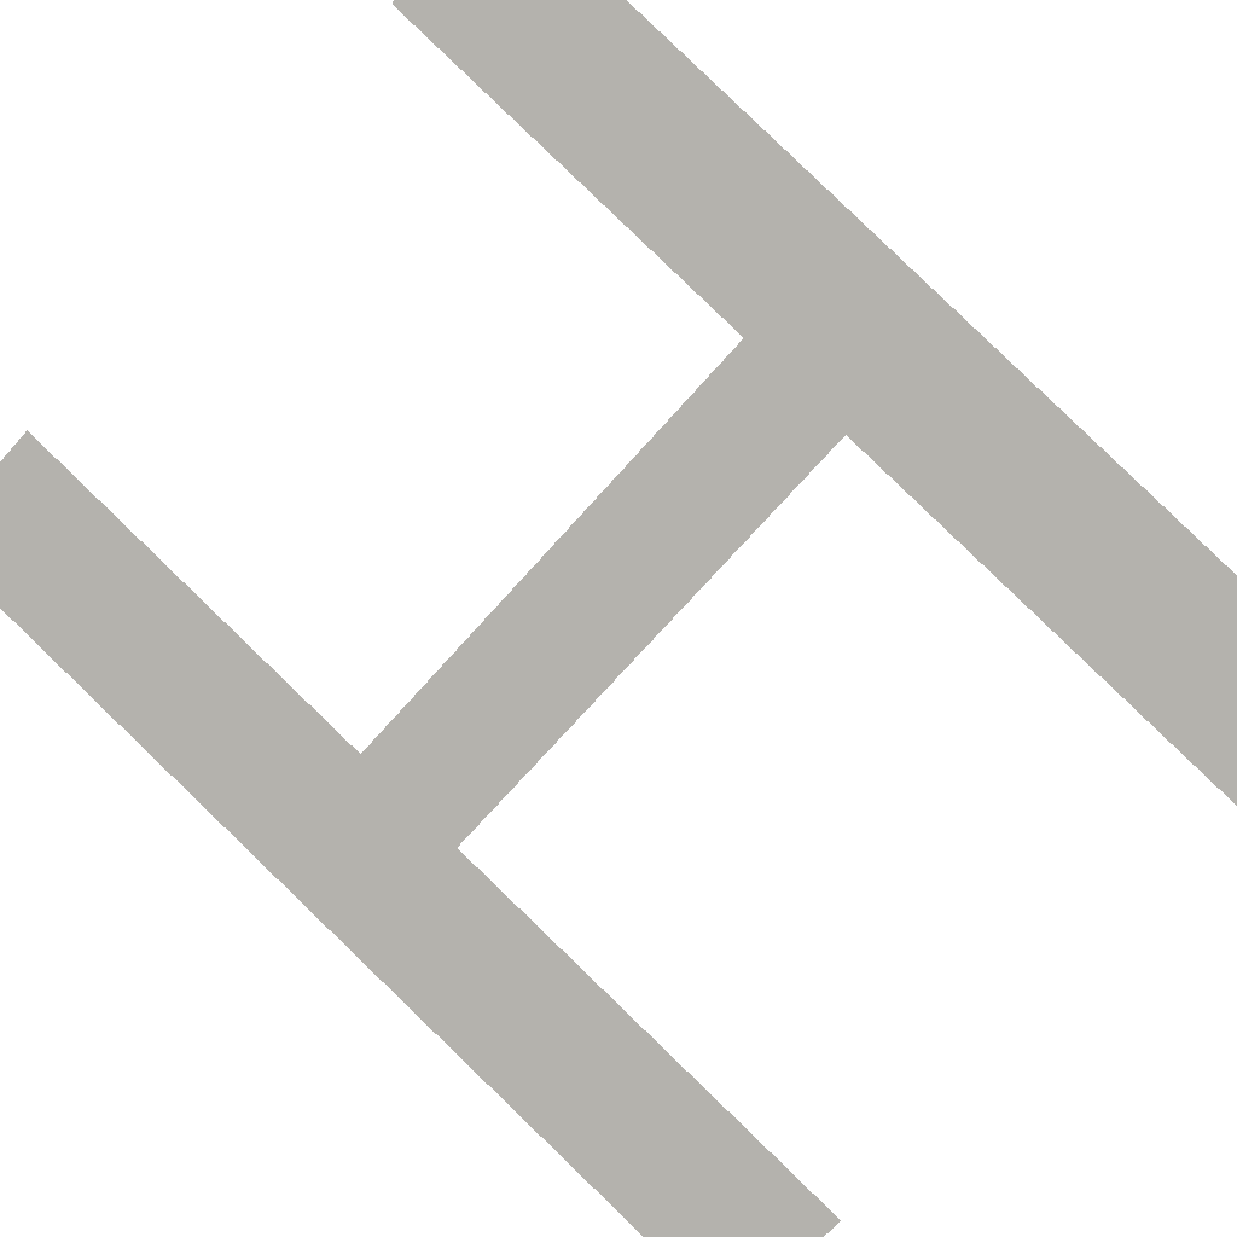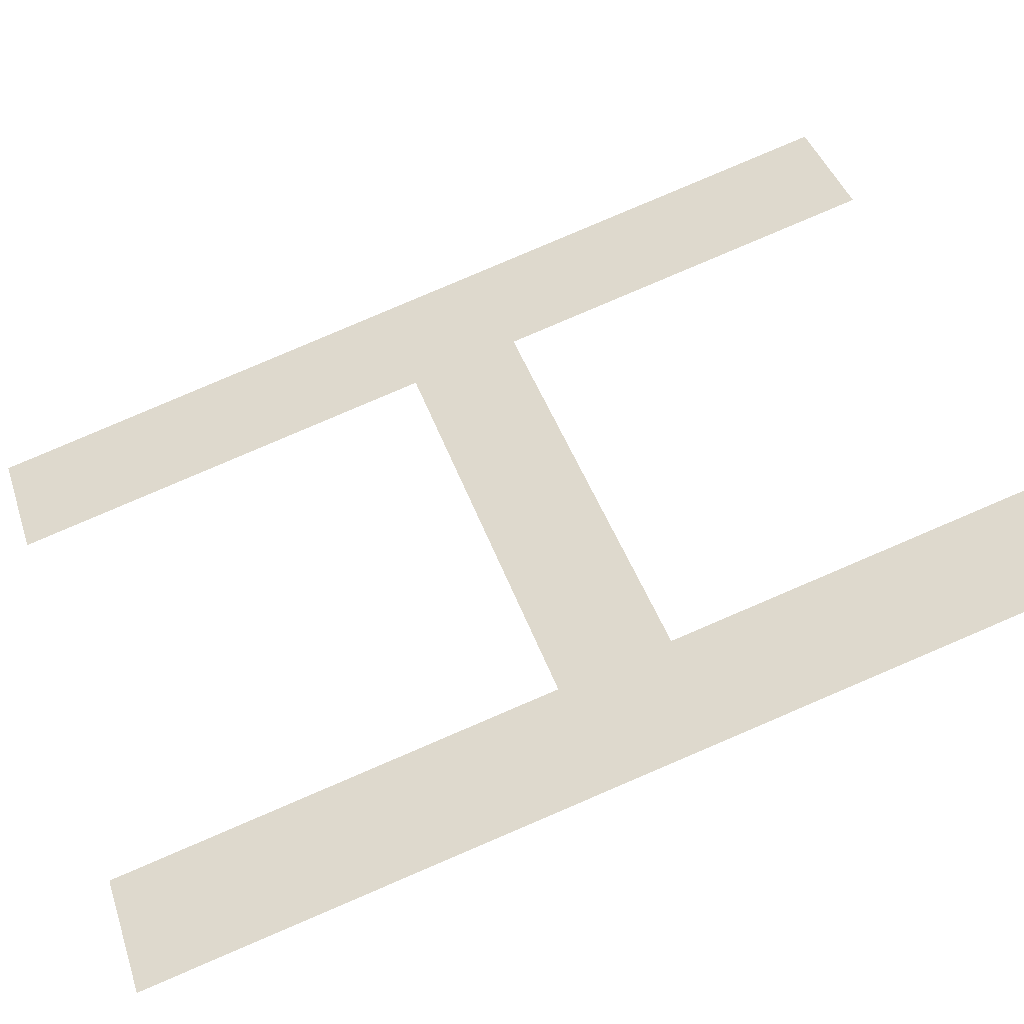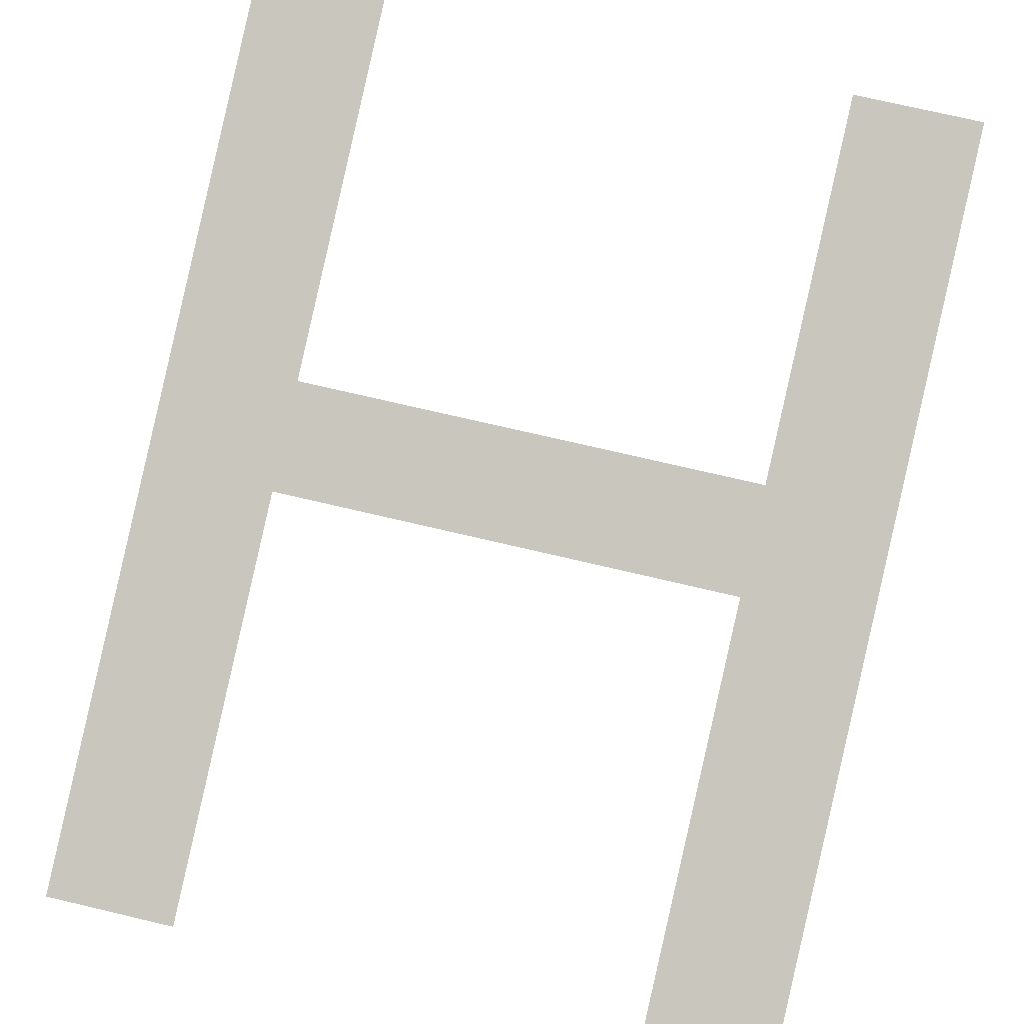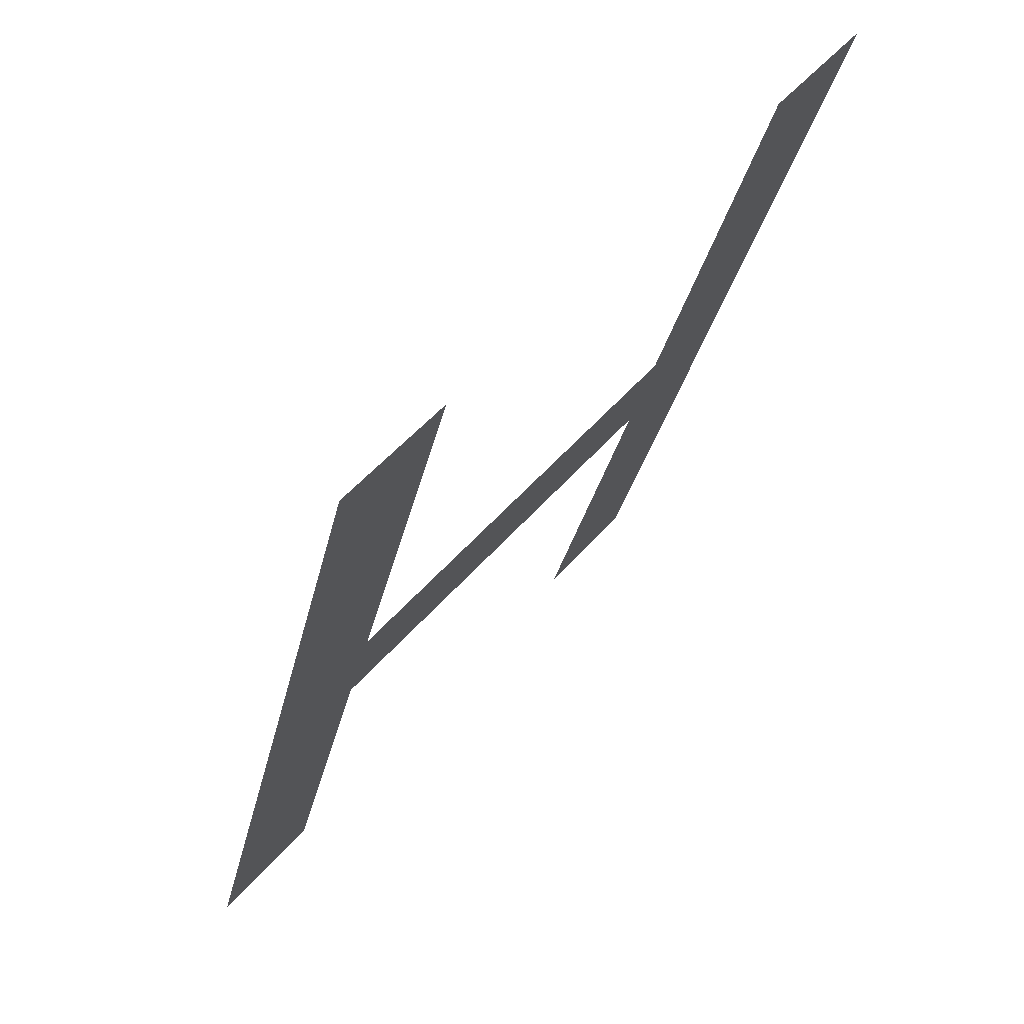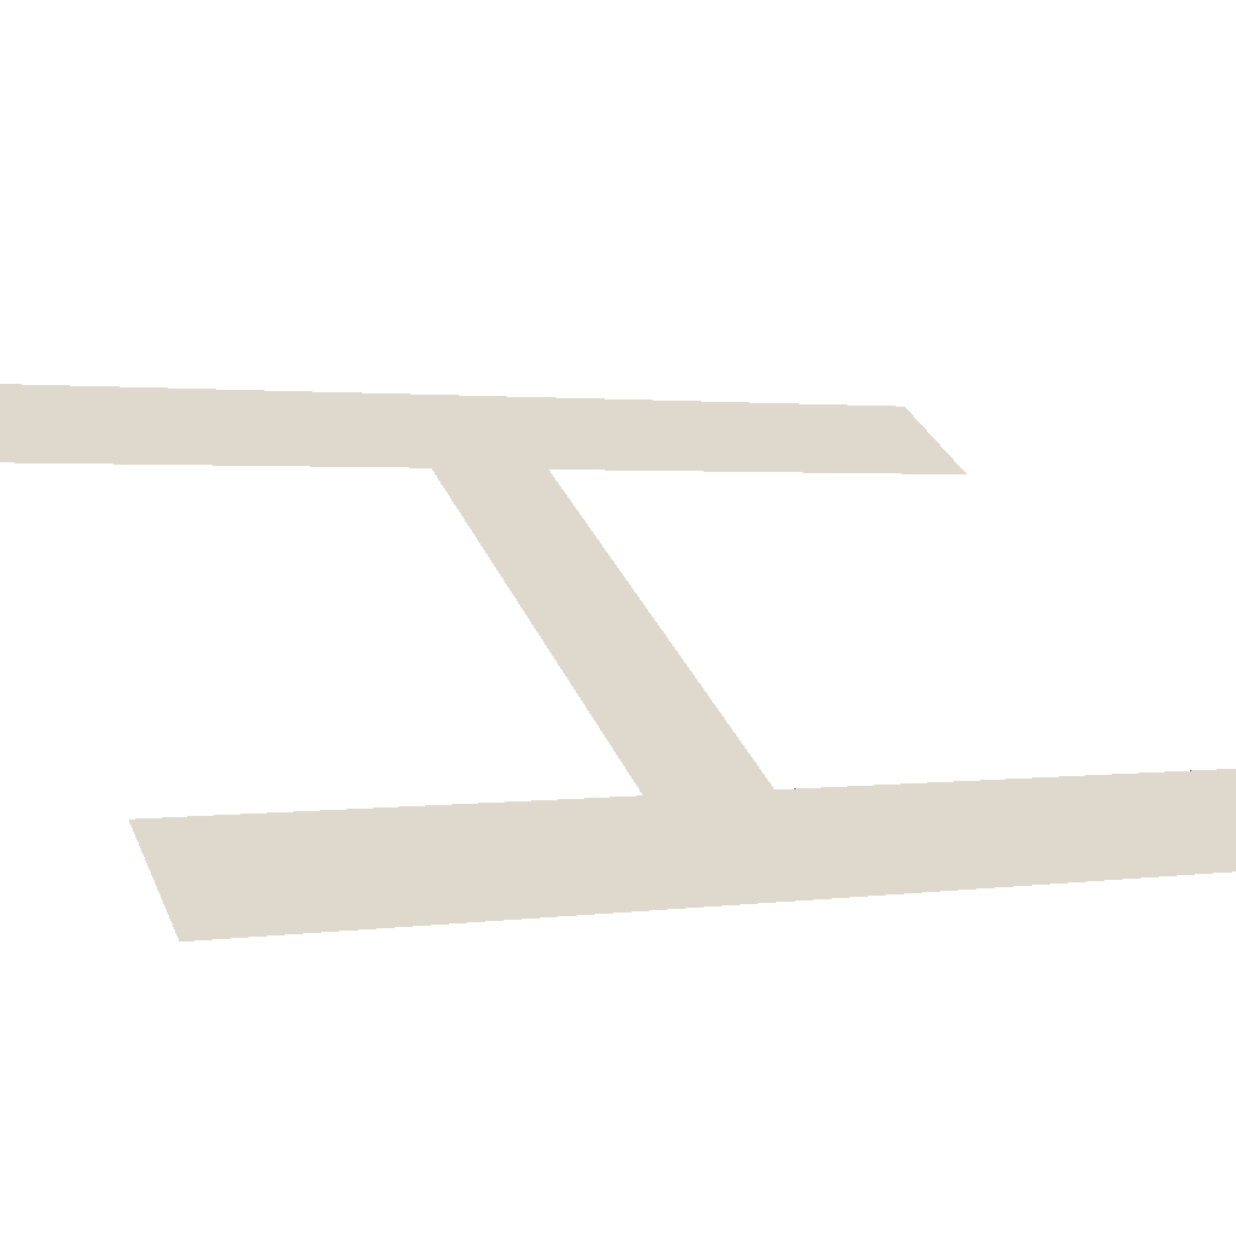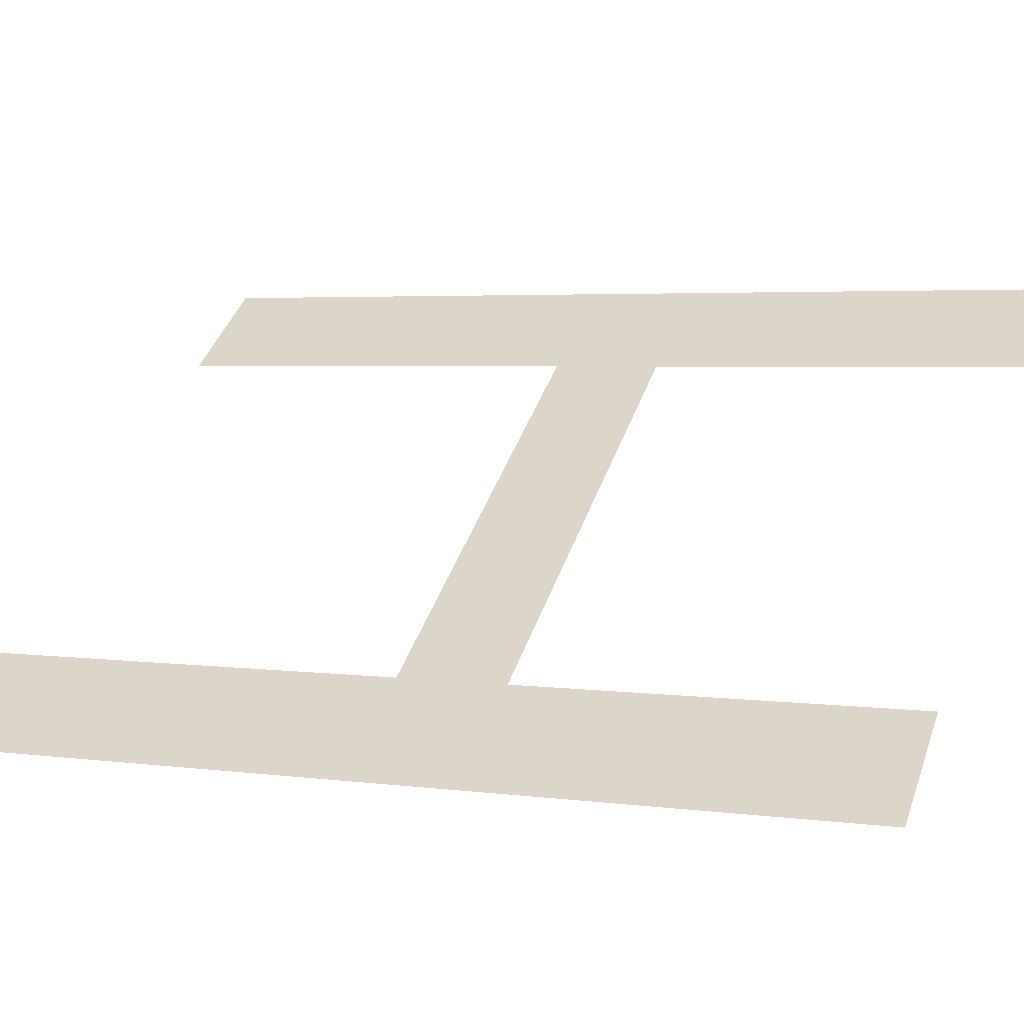
<metadata>
{"format":"obj","ext":"obj","renderer":"f3d","projection":"perspective","resolution":1024,"background":"white","views":[{"elev":-72.9,"azim":-131.8,"up":"+Y"},{"elev":41.4,"azim":72.3,"up":"+Y"},{"elev":73.6,"azim":13.2,"up":"+Y"},{"elev":50.7,"azim":-51.2,"up":"+Z"},{"elev":36.7,"azim":-112.4,"up":"+Y"},{"elev":43.3,"azim":109.0,"up":"+Y"}]}
</metadata>
<code>
o H1/H/mesh501/mesh501-geometry#mesh501-geometry
v -0.2817 0.02459 0.04084
v -0.2842 0.0226 0.04827
v -0.2842 0.02459 0.04084
v -0.2842 0.02203 0.05039
v -0.2842 0.0198 0.05872
v -0.2935 0.02203 0.05039
v -0.2817 0.0198 0.05872
v -0.2935 0.0226 0.04827
v -0.2935 0.0198 0.05872
v -0.2935 0.02459 0.04084
v -0.296 0.0198 0.05872
v -0.296 0.02459 0.04084
f 1 2 3
f 2 1 4
f 3 2 1
f 4 1 2
f 4 1 5
f 5 1 4
f 6 2 4
f 4 2 6
f 5 1 7
f 7 1 5
f 2 6 8
f 8 6 2
f 9 8 6
f 6 8 9
f 9 10 8
f 8 10 9
f 11 10 9
f 9 10 11
f 10 11 12
f 12 11 10

</code>
